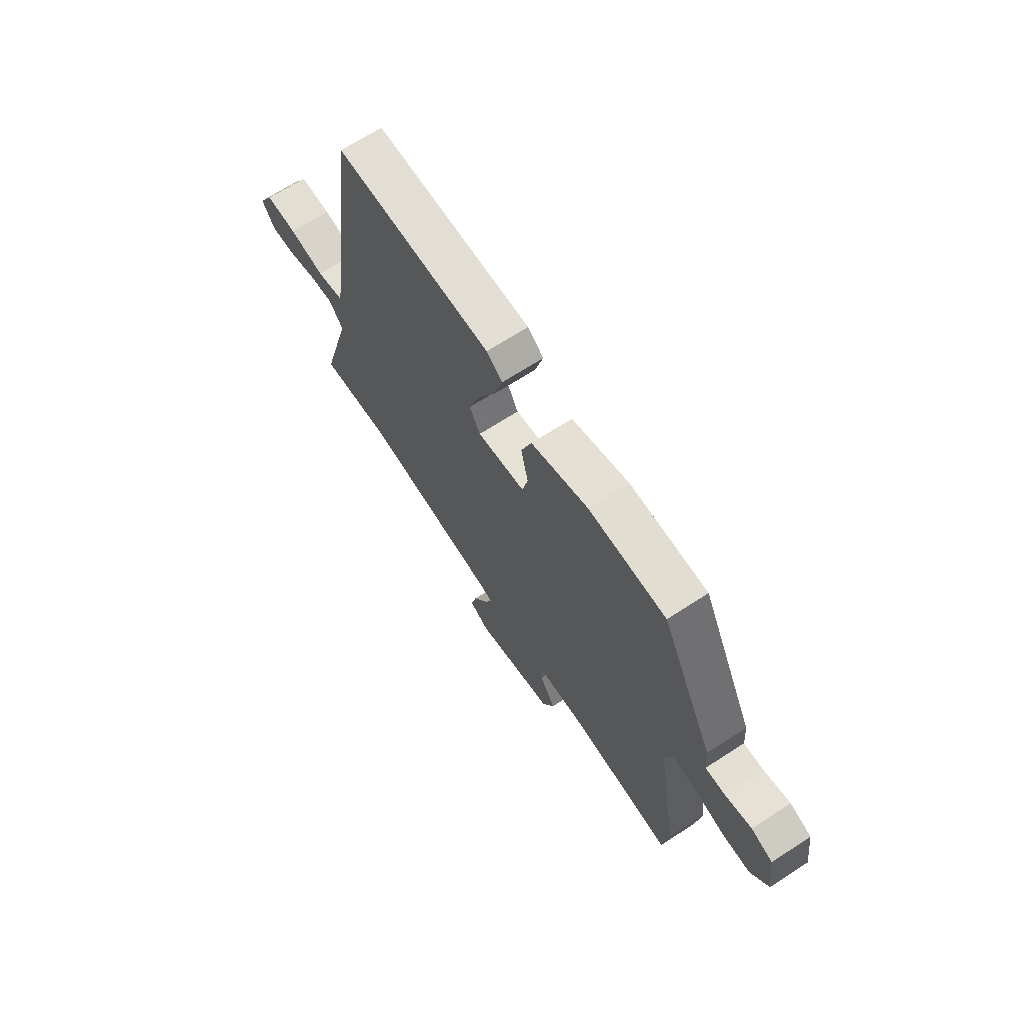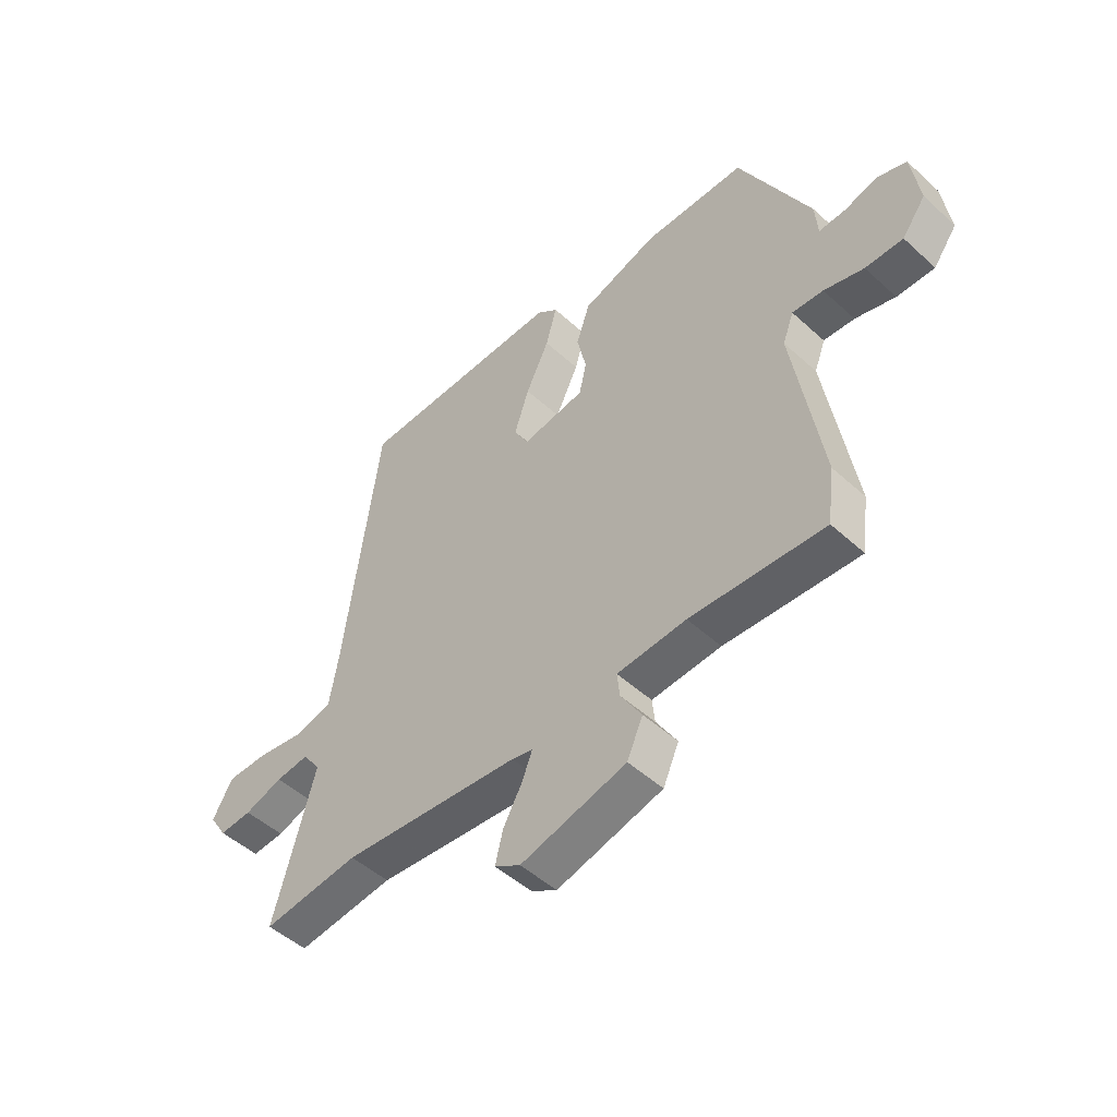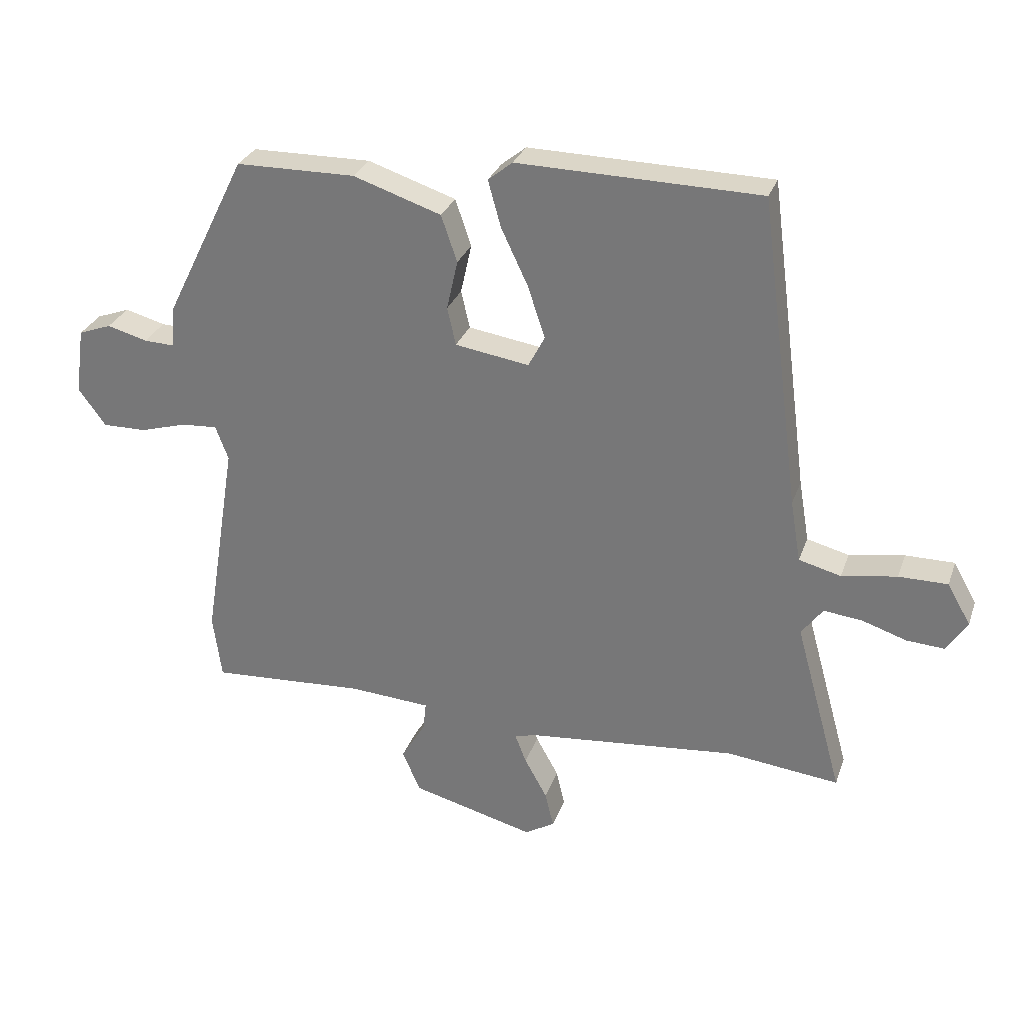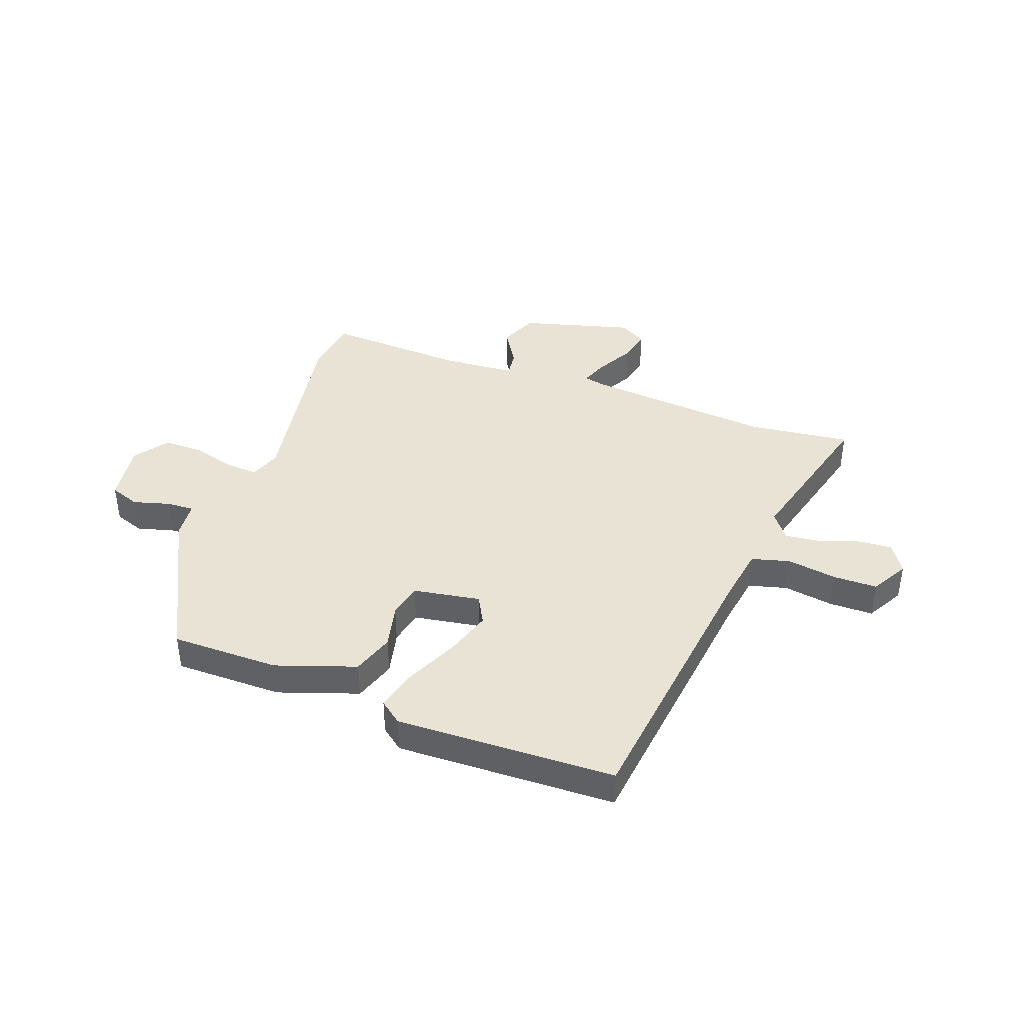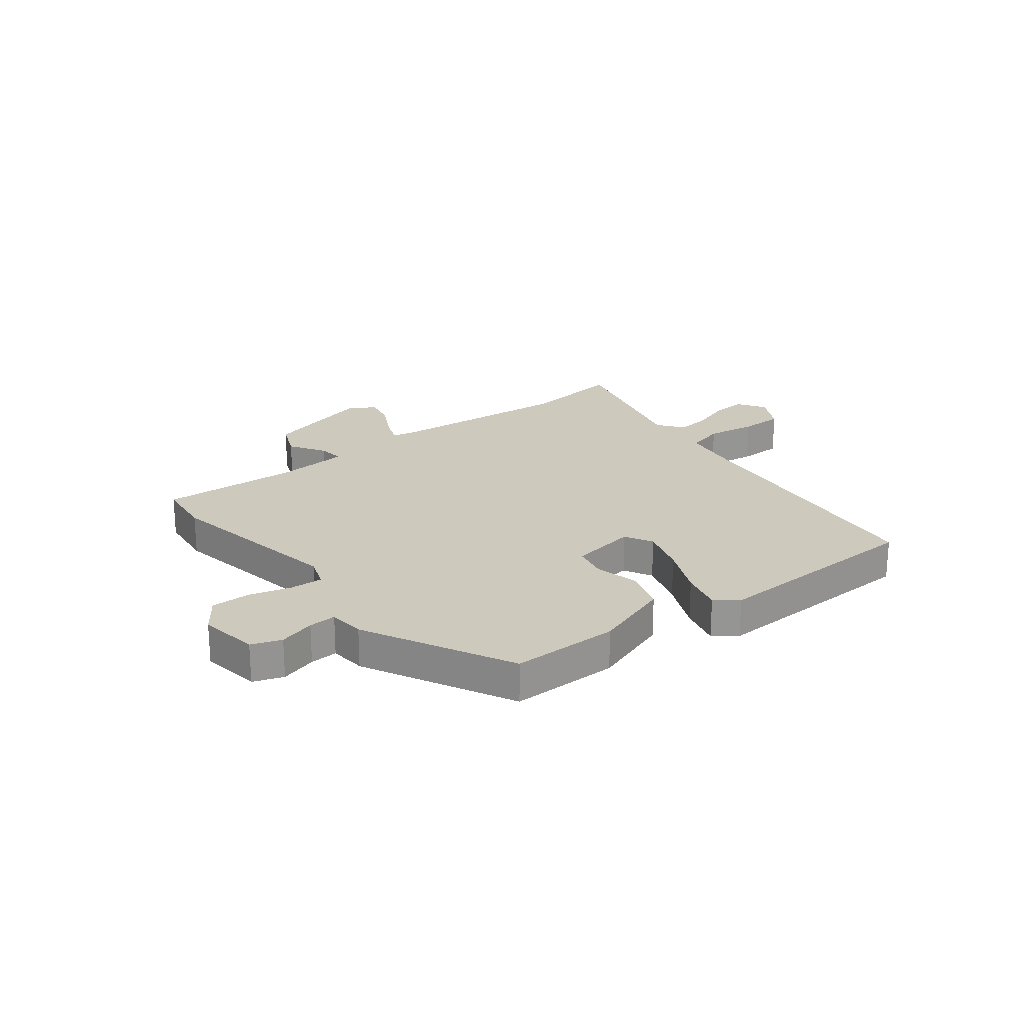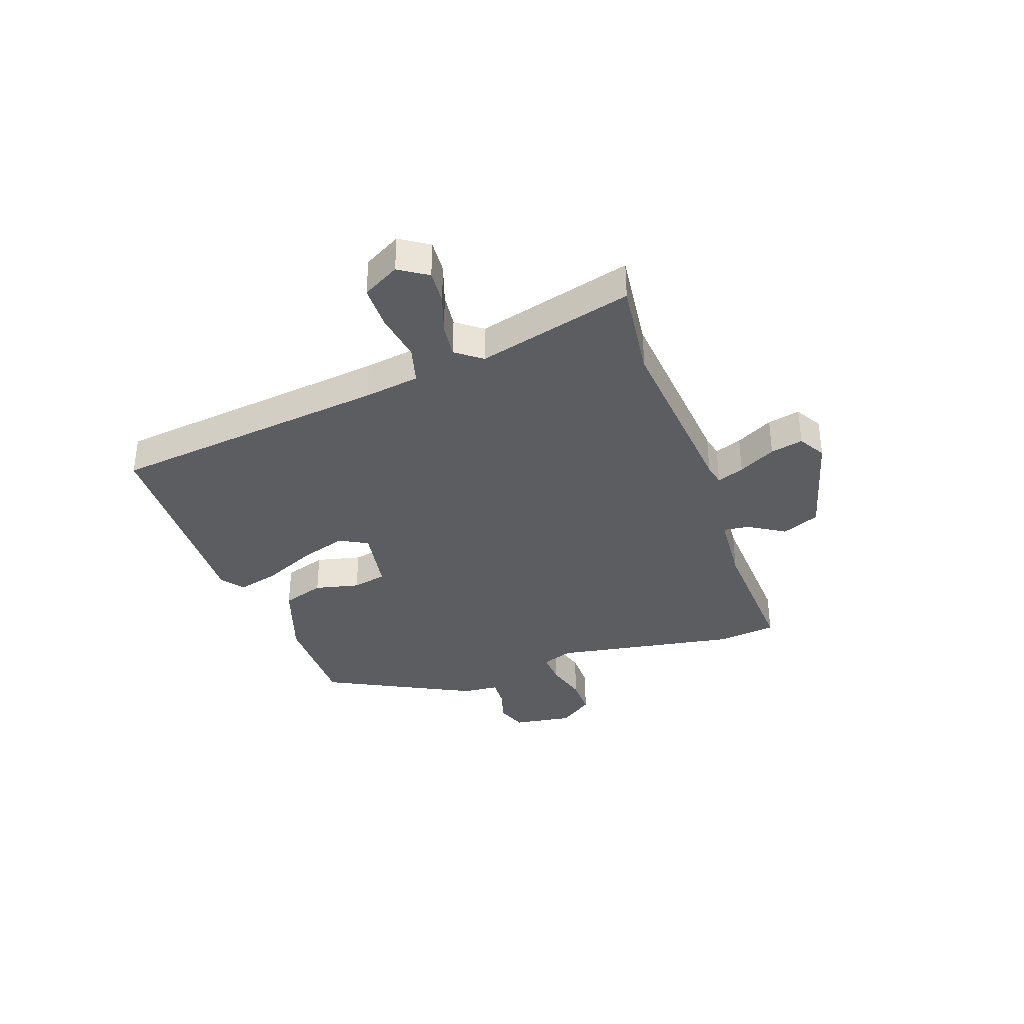
<metadata>
{"format":"obj","ext":"obj","renderer":"f3d","projection":"perspective","resolution":1024,"background":"white","views":[{"elev":68.0,"azim":-123.0,"up":"+Z"},{"elev":-49.4,"azim":-135.1,"up":"+Z"},{"elev":29.1,"azim":17.4,"up":"+Z"},{"elev":41.0,"azim":19.6,"up":"+Y"},{"elev":22.7,"azim":-38.6,"up":"+Y"},{"elev":-35.5,"azim":108.9,"up":"+Y"}]}
</metadata>
<code>
v -0.499 0.07 -0.51
v -0.513 0.07 -0.404
v -0.459 0.07 -0.068
v -0.48 0.07 -0.012
v -0.539 0.07 -0.016
v -0.615 0.07 -0.038
v -0.687 0.07 -0.039
v -0.732 0.07 0.022
v -0.717 0.07 0.131
v -0.663 0.07 0.151
v -0.597 0.07 0.133
v -0.547 0.07 0.131
v -0.542 0.07 0.197
v -0.408 0.07 0.467
v -0.213 0.07 0.469
v -0.069 0.07 0.421
v -0.043 0.07 0.345
v -0.061 0.07 0.264
v -0.047 0.07 0.202
v 0.074 0.07 0.183
v 0.101 0.07 0.234
v 0.073 0.07 0.319
v 0.029 0.07 0.412
v 0.008 0.07 0.488
v 0.048 0.07 0.52
v 0.444 0.07 0.512
v 0.51 0.07 0.005
v 0.527 0.07 -0.096
v 0.596 0.07 -0.114
v 0.686 0.07 -0.099
v 0.766 0.07 -0.099
v 0.804 0.07 -0.166
v 0.771 0.07 -0.218
v 0.709 0.07 -0.214
v 0.636 0.07 -0.19
v 0.573 0.07 -0.183
v 0.538 0.07 -0.23
v 0.616 0.07 -0.513
v 0.432 0.07 -0.492
v 0.093 0.07 -0.525
v 0.053 0.07 -0.534
v 0.072 0.07 -0.583
v 0.109 0.07 -0.65
v 0.123 0.07 -0.709
v 0.074 0.07 -0.738
v -0.127 0.07 -0.685
v -0.157 0.07 -0.617
v -0.117 0.07 -0.551
v -0.112 0.07 -0.504
v -0.244 0.07 -0.495
v -0.499 0 -0.51
v -0.513 0 -0.404
v -0.459 0 -0.068
v -0.48 0 -0.012
v -0.539 0 -0.016
v -0.615 0 -0.038
v -0.687 0 -0.039
v -0.732 0 0.022
v -0.717 0 0.131
v -0.663 0 0.151
v -0.597 0 0.133
v -0.547 0 0.131
v -0.542 0 0.197
v -0.408 0 0.467
v -0.213 0 0.469
v -0.069 0 0.421
v -0.043 0 0.345
v -0.061 0 0.264
v -0.047 0 0.202
v 0.074 0 0.183
v 0.101 0 0.234
v 0.073 0 0.319
v 0.029 0 0.412
v 0.008 0 0.488
v 0.048 0 0.52
v 0.444 0 0.512
v 0.51 0 0.005
v 0.527 0 -0.096
v 0.596 0 -0.114
v 0.686 0 -0.099
v 0.766 0 -0.099
v 0.804 0 -0.166
v 0.771 0 -0.218
v 0.709 0 -0.214
v 0.636 0 -0.19
v 0.573 0 -0.183
v 0.538 0 -0.23
v 0.616 0 -0.513
v 0.432 0 -0.492
v 0.093 0 -0.525
v 0.053 0 -0.534
v 0.072 0 -0.583
v 0.109 0 -0.65
v 0.123 0 -0.709
v 0.074 0 -0.738
v -0.127 0 -0.685
v -0.157 0 -0.617
v -0.117 0 -0.551
v -0.112 0 -0.504
v -0.244 0 -0.495
f 46 47 48
f 45 46 48
f 44 45 48
f 43 44 48
f 42 43 48
f 41 42 48 49
f 40 41 49
f 39 40 49
f 37 38 39
f 37 39 49 50
f 33 34 35
f 32 33 35
f 31 32 35
f 30 31 35
f 29 30 35
f 28 29 35 36
f 25 26 27
f 24 25 27
f 23 24 27
f 22 23 27
f 21 22 27 28
f 36 37 50
f 28 36 50
f 21 28 50
f 20 21 50
f 16 17 18
f 15 16 18
f 14 15 18
f 13 14 18
f 12 13 18
f 9 10 11
f 8 9 11
f 7 8 11
f 6 7 11
f 5 6 11
f 4 5 11 12
f 1 2 3
f 50 1 3
f 20 50 3
f 19 20 3
f 4 12 18 19
f 3 4 19
f 98 97 96
f 98 96 95
f 98 95 94
f 98 94 93
f 98 93 92
f 99 98 92 91
f 99 91 90
f 99 90 89
f 89 88 87
f 100 99 89 87
f 85 84 83
f 85 83 82
f 85 82 81
f 85 81 80
f 85 80 79
f 86 85 79 78
f 77 76 75
f 77 75 74
f 77 74 73
f 77 73 72
f 78 77 72 71
f 100 87 86
f 100 86 78
f 100 78 71
f 100 71 70
f 68 67 66
f 68 66 65
f 68 65 64
f 68 64 63
f 68 63 62
f 61 60 59
f 61 59 58
f 61 58 57
f 61 57 56
f 61 56 55
f 62 61 55 54
f 53 52 51
f 53 51 100
f 53 100 70
f 53 70 69
f 69 68 62 54
f 69 54 53
f 1 51 52 2
f 2 52 53 3
f 3 53 54 4
f 4 54 55 5
f 5 55 56 6
f 6 56 57 7
f 7 57 58 8
f 8 58 59 9
f 9 59 60 10
f 10 60 61 11
f 11 61 62 12
f 12 62 63 13
f 13 63 64 14
f 14 64 65 15
f 15 65 66 16
f 16 66 67 17
f 17 67 68 18
f 18 68 69 19
f 19 69 70 20
f 20 70 71 21
f 21 71 72 22
f 22 72 73 23
f 23 73 74 24
f 24 74 75 25
f 25 75 76 26
f 26 76 77 27
f 27 77 78 28
f 28 78 79 29
f 29 79 80 30
f 30 80 81 31
f 31 81 82 32
f 32 82 83 33
f 33 83 84 34
f 34 84 85 35
f 35 85 86 36
f 36 86 87 37
f 37 87 88 38
f 38 88 89 39
f 39 89 90 40
f 40 90 91 41
f 41 91 92 42
f 42 92 93 43
f 43 93 94 44
f 44 94 95 45
f 45 95 96 46
f 46 96 97 47
f 47 97 98 48
f 48 98 99 49
f 49 99 100 50
f 50 100 51 1

</code>
